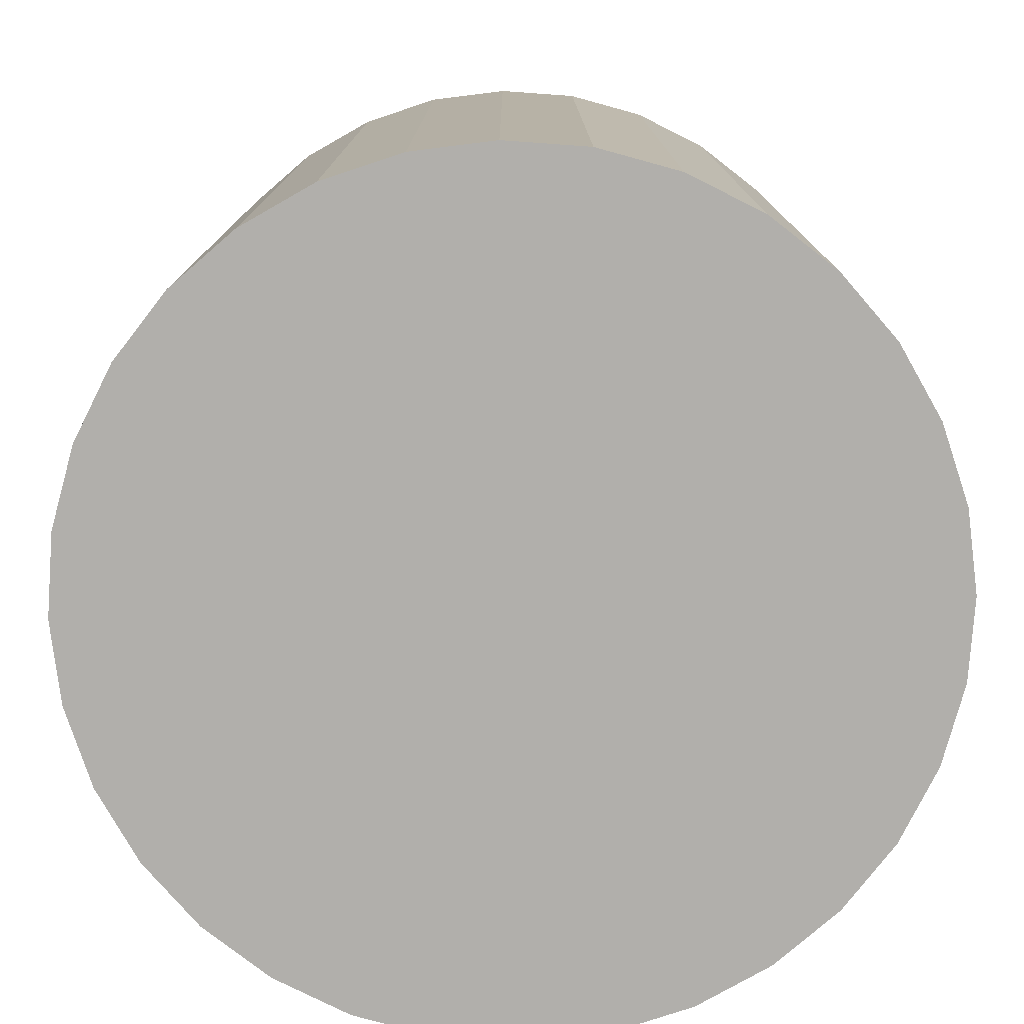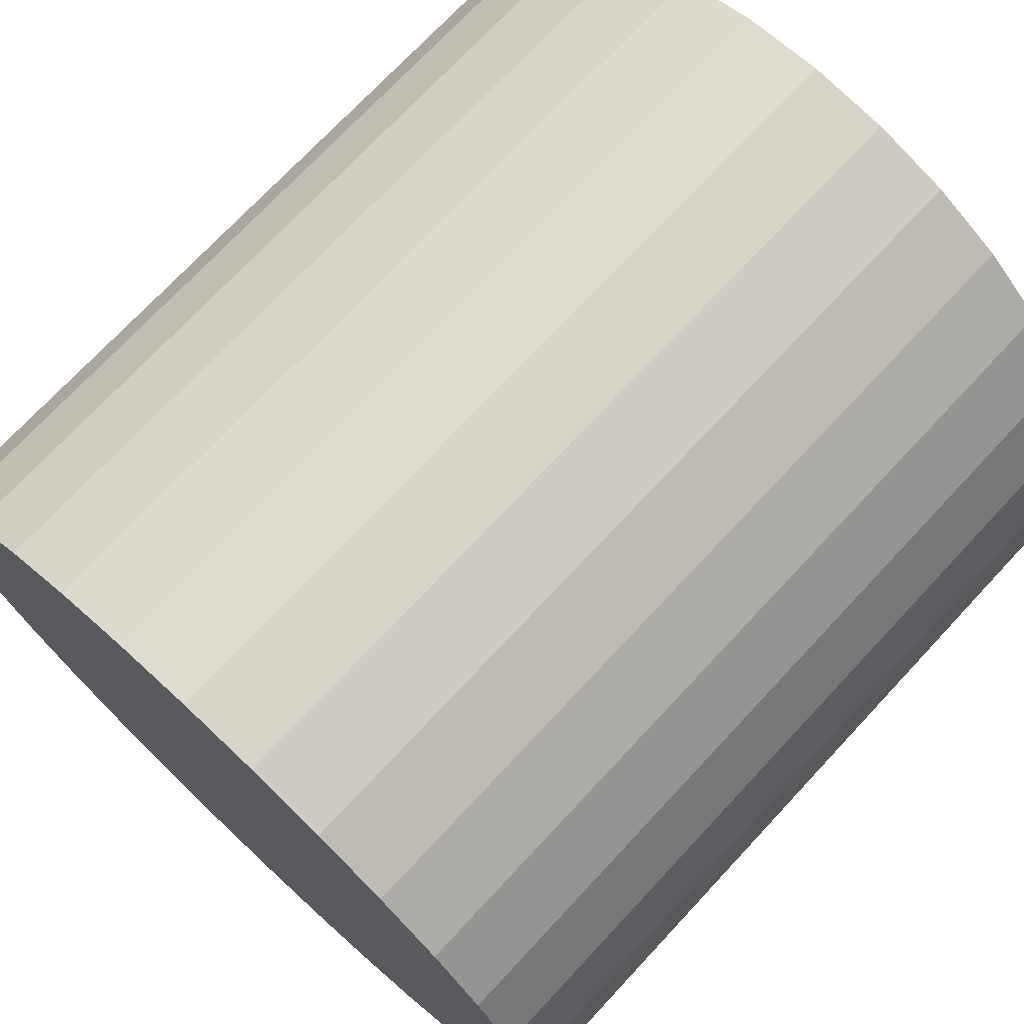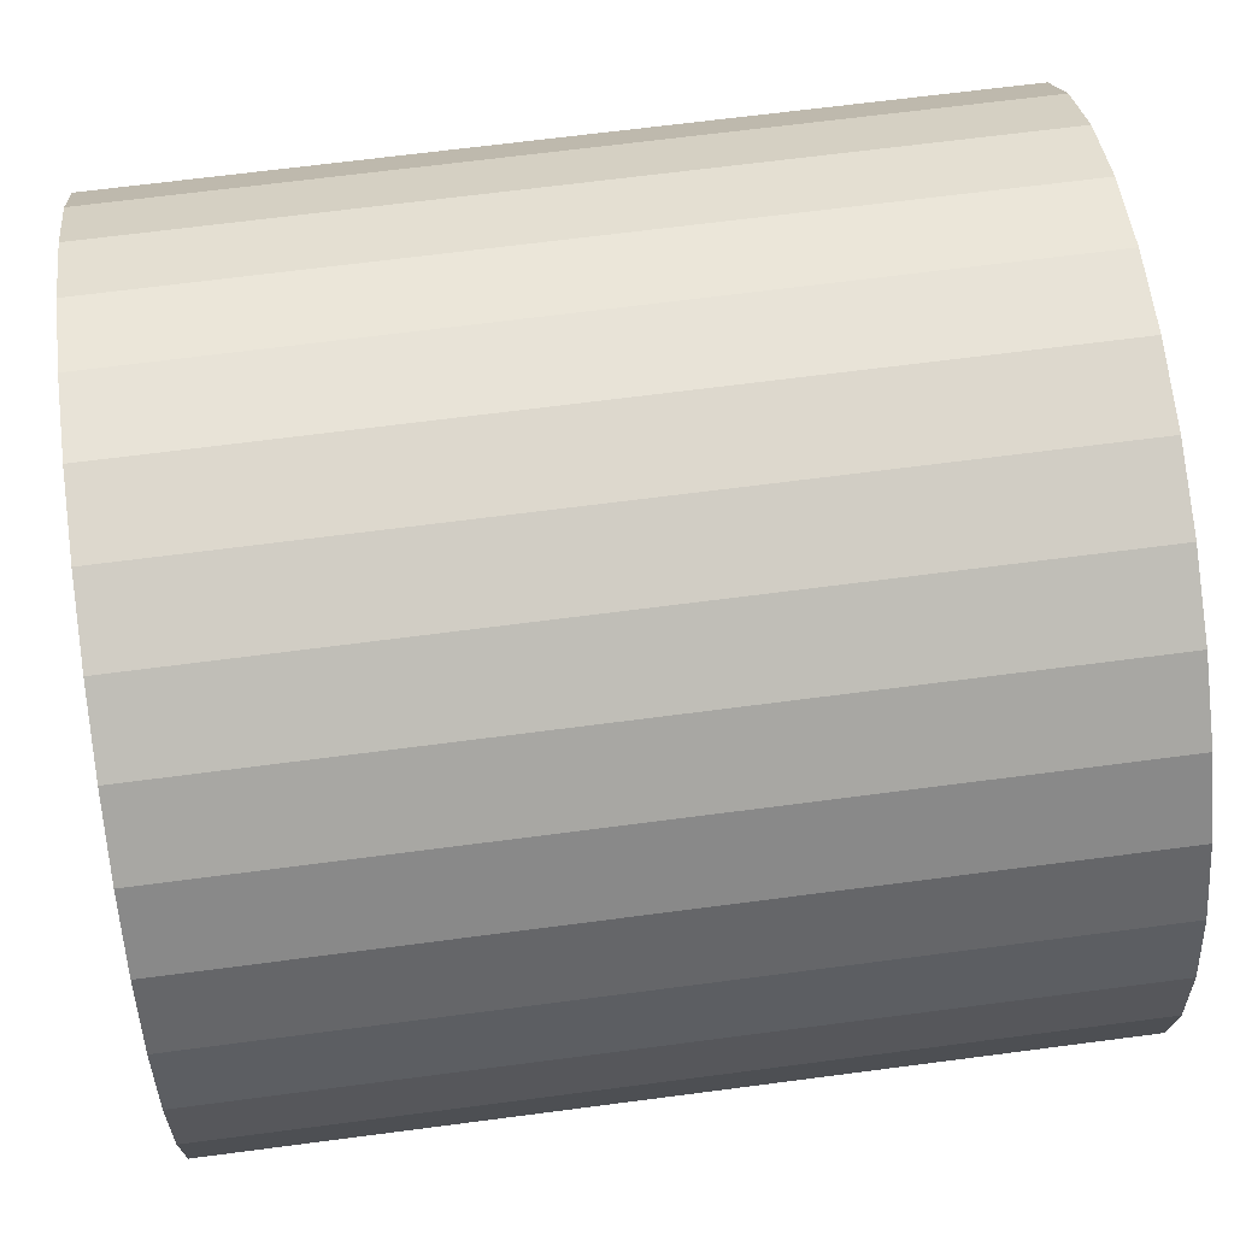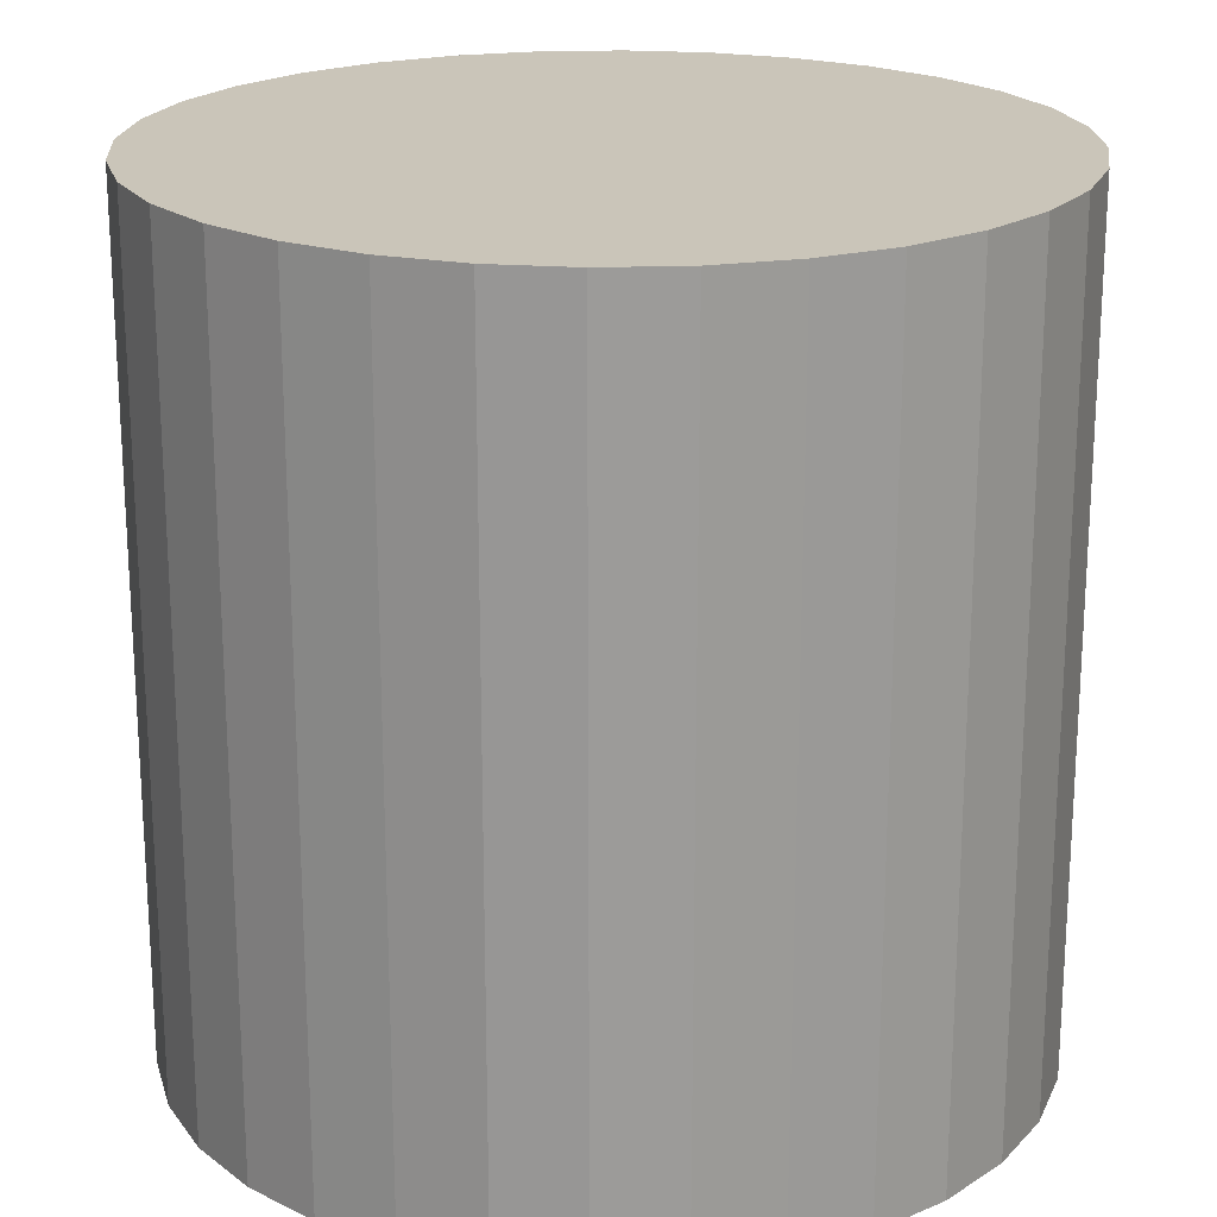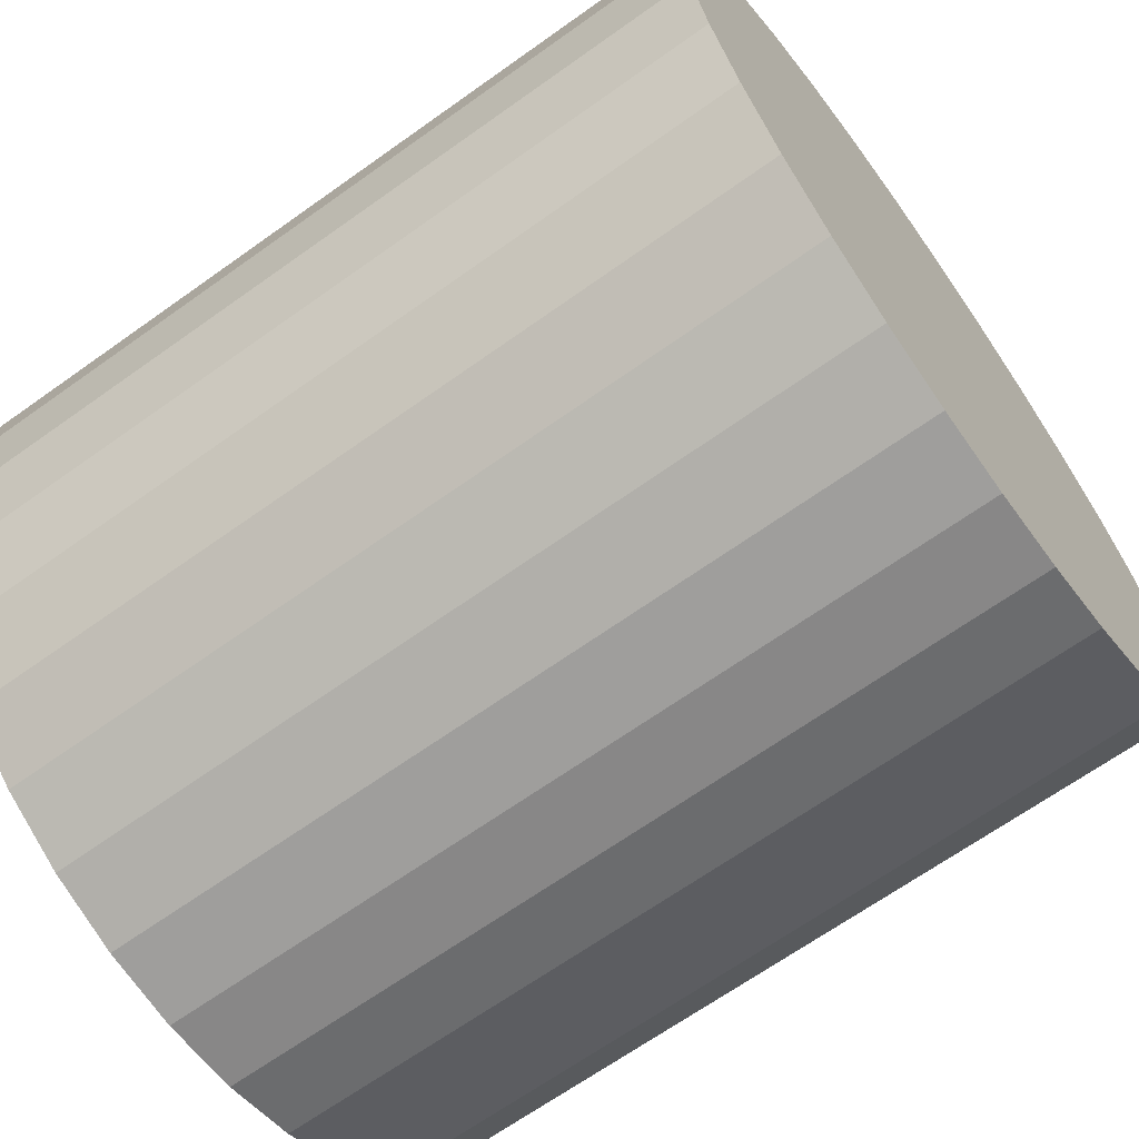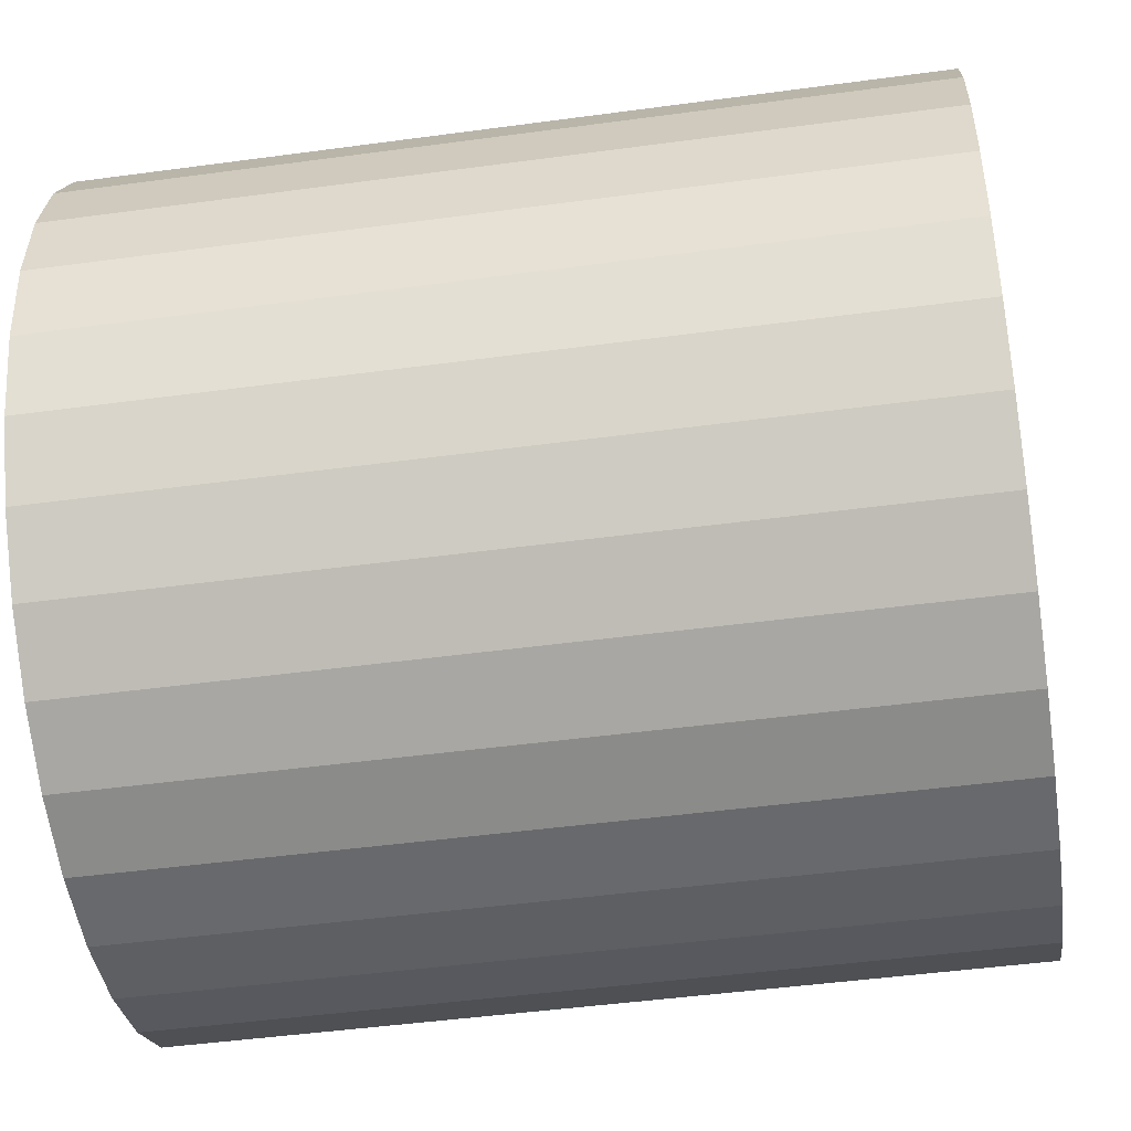
<metadata>
{"format":"obj","ext":"obj","renderer":"f3d","projection":"perspective","resolution":1024,"background":"white","views":[{"elev":-78.1,"azim":-66.0,"up":"+Z"},{"elev":72.7,"azim":-137.0,"up":"+Y"},{"elev":66.8,"azim":82.5,"up":"+Y"},{"elev":20.6,"azim":-132.9,"up":"+Z"},{"elev":-66.9,"azim":-54.4,"up":"+Y"},{"elev":-47.3,"azim":-81.3,"up":"+Y"}]}
</metadata>
<code>
o Cylinder
v 0 1 1
v 0.1951 0.9808 -1
v 0 1 -1
v 0.1951 0.9808 1
v 0.3827 0.9239 -1
v 0.3827 0.9239 1
v 0.5556 0.8315 -1
v 0.5556 0.8315 1
v 0.7071 0.7071 -1
v 0.7071 0.7071 1
v 0.8315 0.5556 -1
v 0.8315 0.5556 1
v 0.9239 0.3827 -1
v 0.9239 0.3827 1
v 0.9808 0.1951 -1
v 0.9808 0.1951 1
v 1 0 -1
v 1 -0 1
v 0.9808 -0.1951 -1
v 0.9808 -0.1951 1
v 0.9239 -0.3827 -1
v 0.9239 -0.3827 1
v 0.8315 -0.5556 -1
v 0.8315 -0.5556 1
v 0.7071 -0.7071 -1
v 0.7071 -0.7071 1
v 0.5556 -0.8315 -1
v 0.5556 -0.8315 1
v 0.3827 -0.9239 -1
v 0.3827 -0.9239 1
v 0.1951 -0.9808 -1
v 0.1951 -0.9808 1
v 0 -1 -1
v 0 -1 1
v -0.1951 -0.9808 -1
v -0.1951 -0.9808 1
v -0.3827 -0.9239 -1
v -0.3827 -0.9239 1
v -0.5556 -0.8315 -1
v -0.5556 -0.8315 1
v -0.7071 -0.7071 -1
v -0.7071 -0.7071 1
v -0.8315 -0.5556 -1
v -0.8315 -0.5556 1
v -0.9239 -0.3827 -1
v -0.9239 -0.3827 1
v -0.9808 -0.1951 -1
v -0.9808 -0.1951 1
v -1 1e-06 -1
v -1 1e-06 1
v -0.9808 0.1951 -1
v -0.9808 0.1951 1
v -0.9239 0.3827 -1
v -0.9239 0.3827 1
v -0.8315 0.5556 -1
v -0.8315 0.5556 1
v -0.7071 0.7071 -1
v -0.7071 0.7071 1
v -0.5556 0.8315 -1
v -0.5556 0.8315 1
v -0.3827 0.9239 -1
v -0.3827 0.9239 1
v -0.1951 0.9808 -1
v -0.1951 0.9808 1
f 1 2 3
f 4 5 2
f 6 7 5
f 8 9 7
f 10 11 9
f 12 13 11
f 14 15 13
f 16 17 15
f 18 19 17
f 20 21 19
f 22 23 21
f 24 25 23
f 26 27 25
f 28 29 27
f 30 31 29
f 32 33 31
f 34 35 33
f 36 37 35
f 38 39 37
f 40 41 39
f 42 43 41
f 44 45 43
f 46 47 45
f 48 49 47
f 50 51 49
f 52 53 51
f 54 55 53
f 56 57 55
f 58 59 57
f 60 61 59
f 54 38 22
f 62 63 61
f 64 3 63
f 15 31 47
f 1 4 2
f 4 6 5
f 6 8 7
f 8 10 9
f 10 12 11
f 12 14 13
f 14 16 15
f 16 18 17
f 18 20 19
f 20 22 21
f 22 24 23
f 24 26 25
f 26 28 27
f 28 30 29
f 30 32 31
f 32 34 33
f 34 36 35
f 36 38 37
f 38 40 39
f 40 42 41
f 42 44 43
f 44 46 45
f 46 48 47
f 48 50 49
f 50 52 51
f 52 54 53
f 54 56 55
f 56 58 57
f 58 60 59
f 60 62 61
f 6 4 1
f 1 64 6
f 64 62 6
f 62 60 58
f 58 56 54
f 54 52 50
f 50 48 54
f 48 46 54
f 46 44 38
f 44 42 38
f 42 40 38
f 38 36 34
f 34 32 30
f 30 28 26
f 26 24 22
f 22 20 18
f 18 16 22
f 16 14 22
f 14 12 10
f 10 8 6
f 62 58 6
f 58 54 6
f 38 34 22
f 34 30 22
f 30 26 22
f 14 10 22
f 10 6 22
f 54 46 38
f 6 54 22
f 62 64 63
f 64 1 3
f 63 3 2
f 2 5 7
f 7 9 11
f 11 13 7
f 13 15 7
f 15 17 19
f 19 21 15
f 21 23 15
f 23 25 31
f 25 27 31
f 27 29 31
f 31 33 35
f 35 37 39
f 39 41 43
f 43 45 47
f 47 49 51
f 51 53 55
f 55 57 63
f 57 59 63
f 59 61 63
f 63 2 7
f 31 35 47
f 35 39 47
f 39 43 47
f 47 51 63
f 51 55 63
f 63 7 15
f 15 23 31
f 63 15 47

</code>
